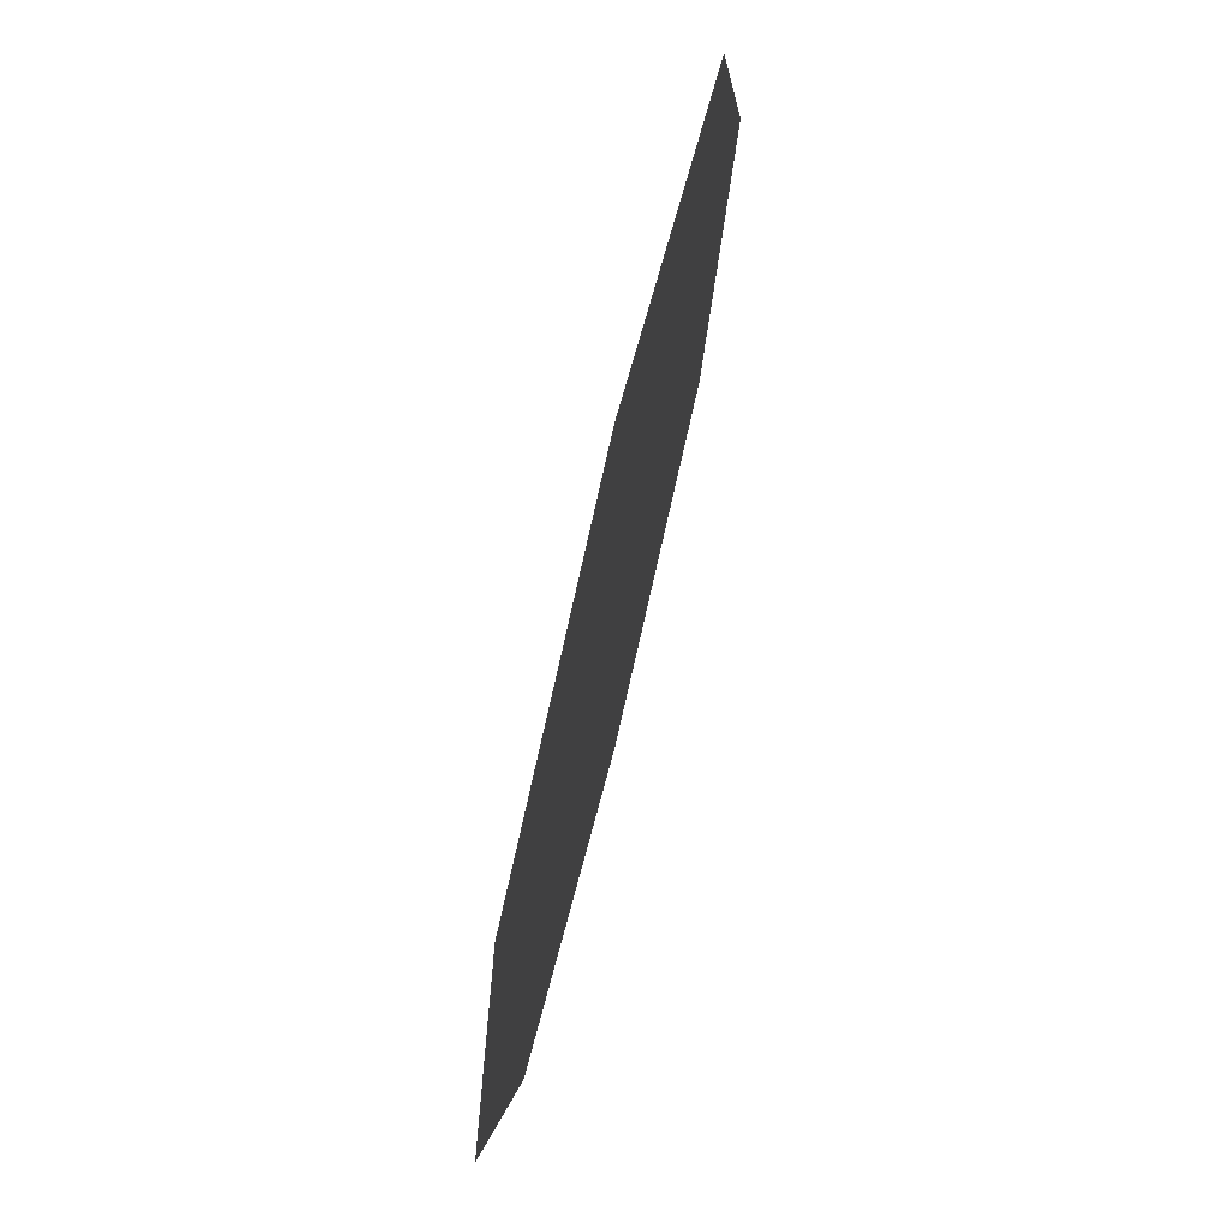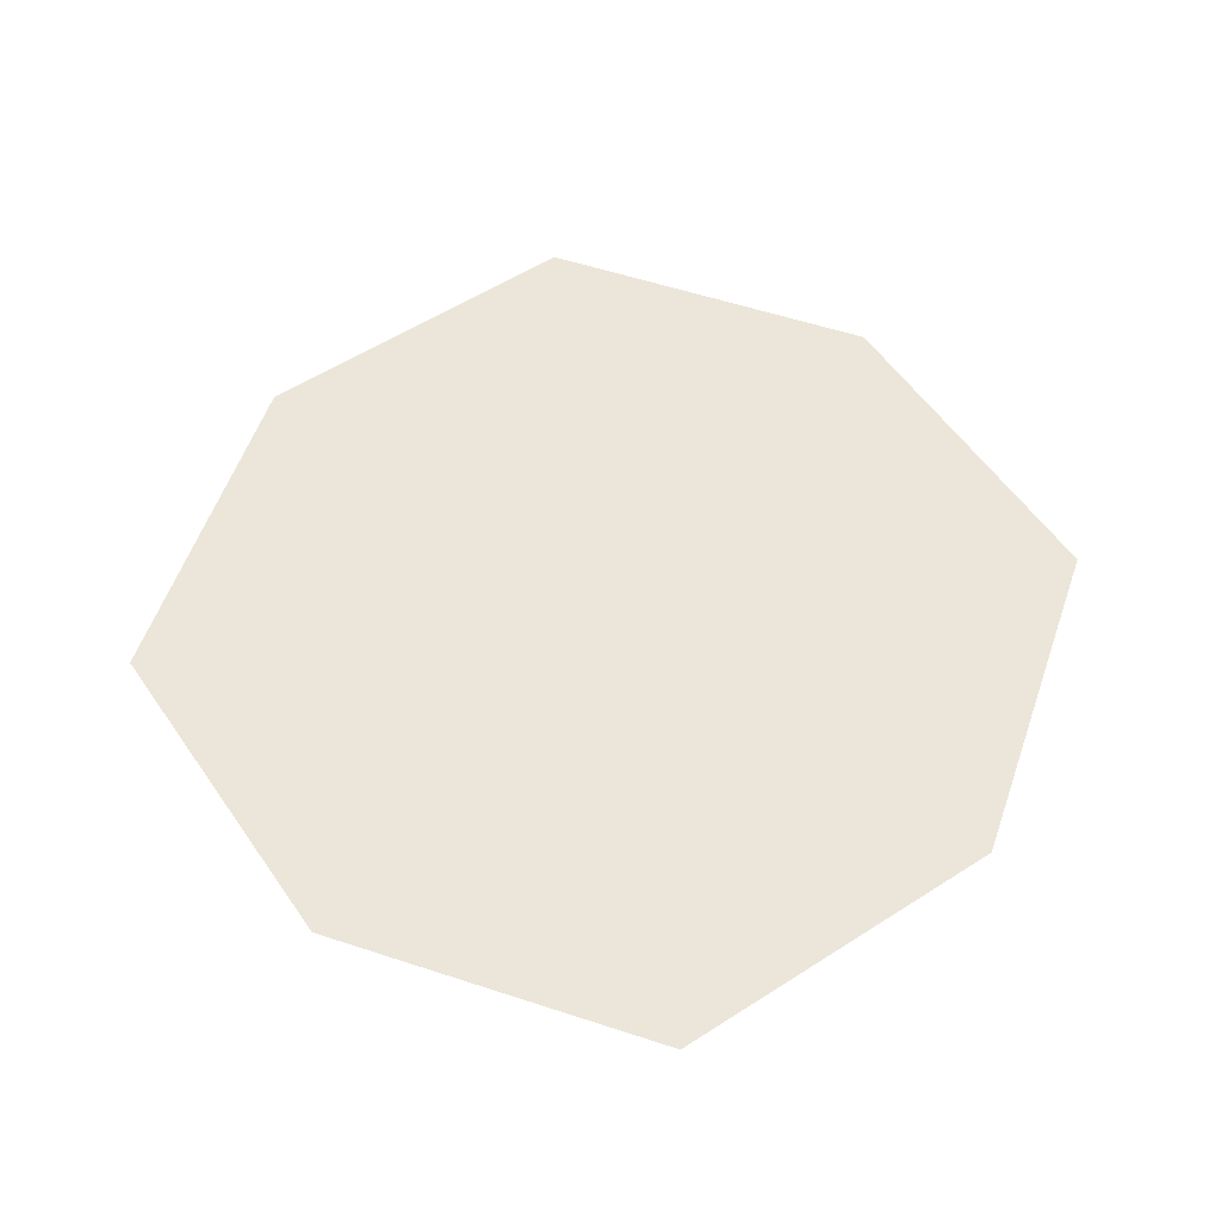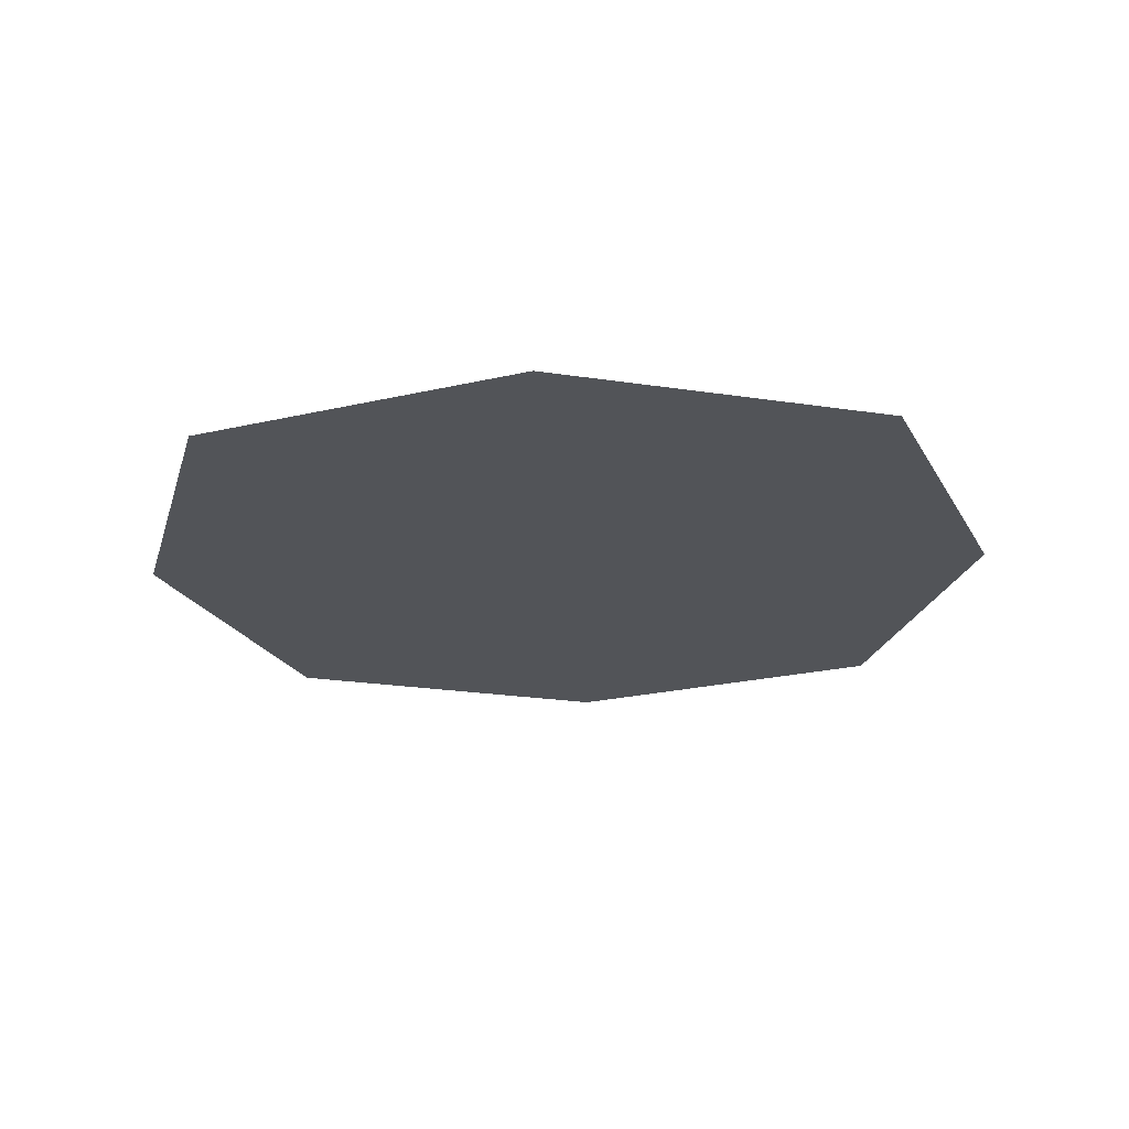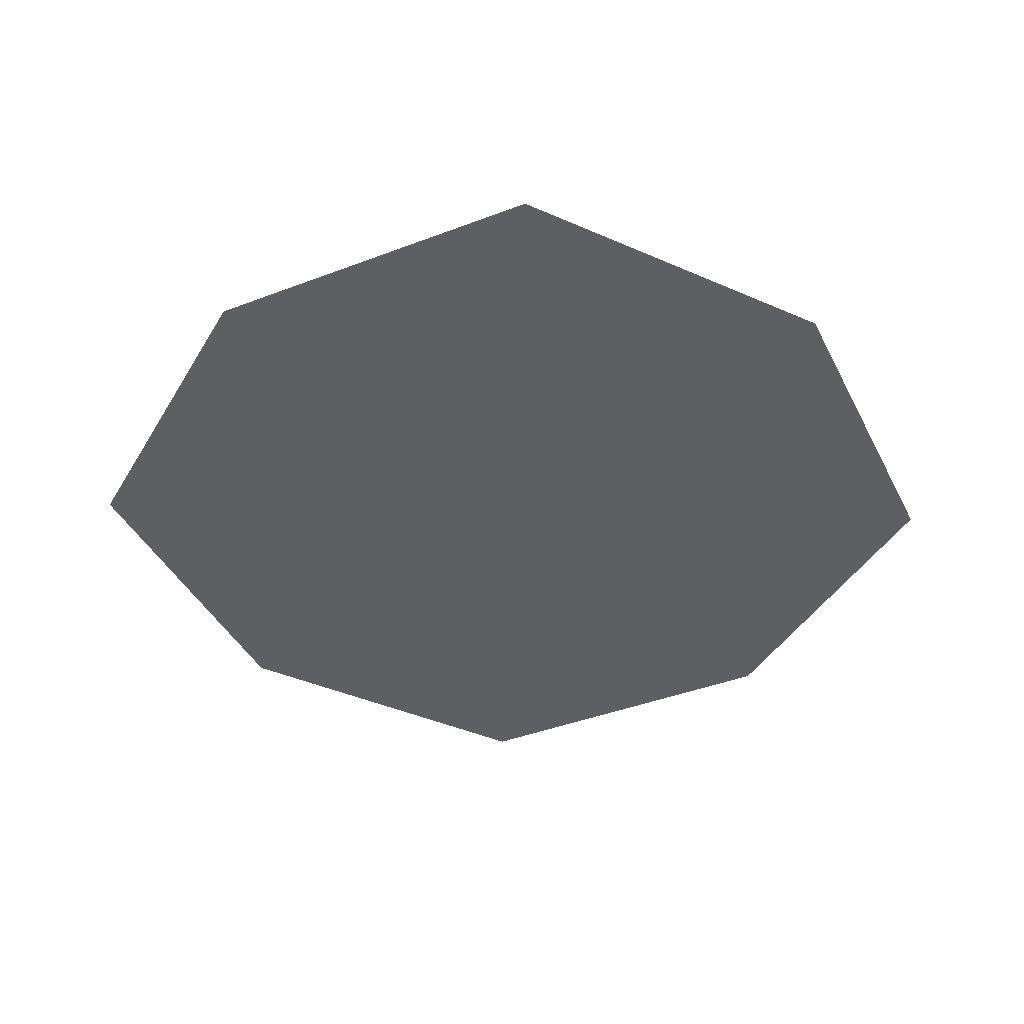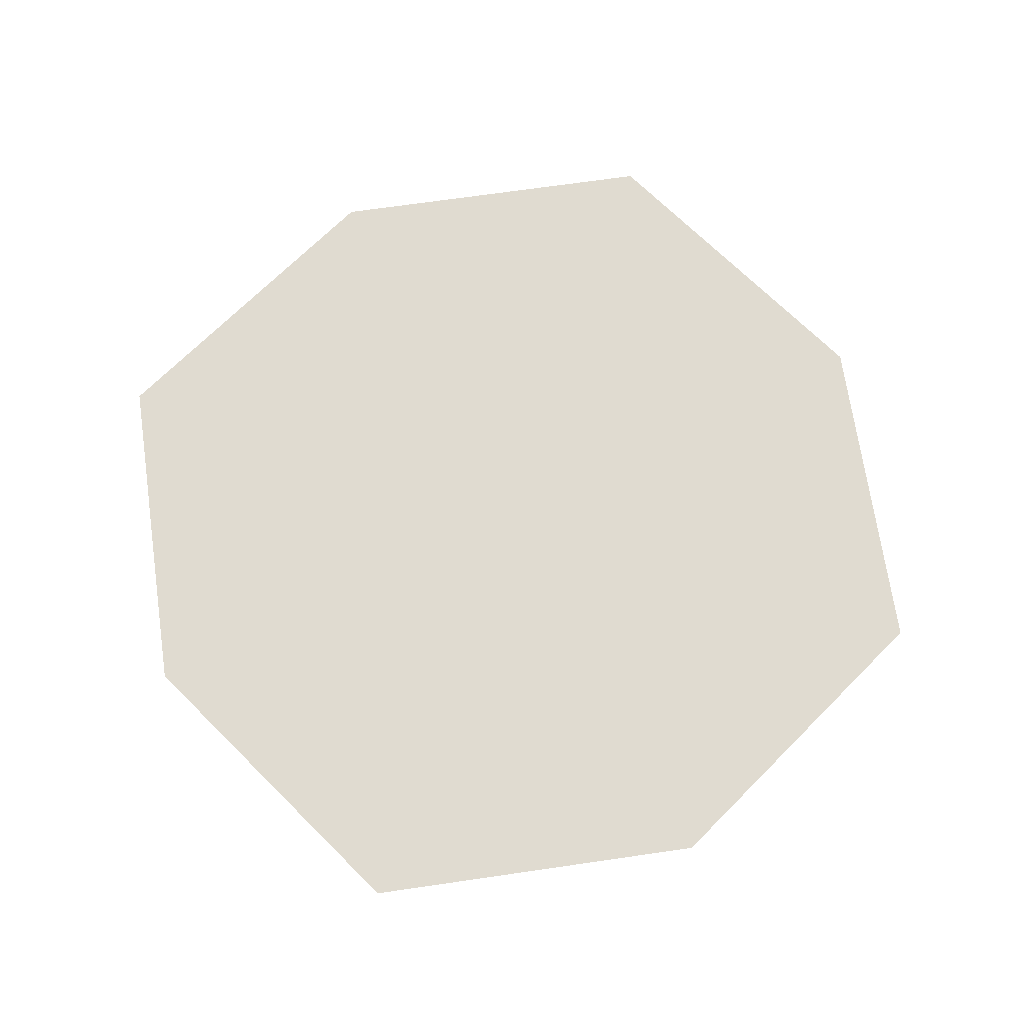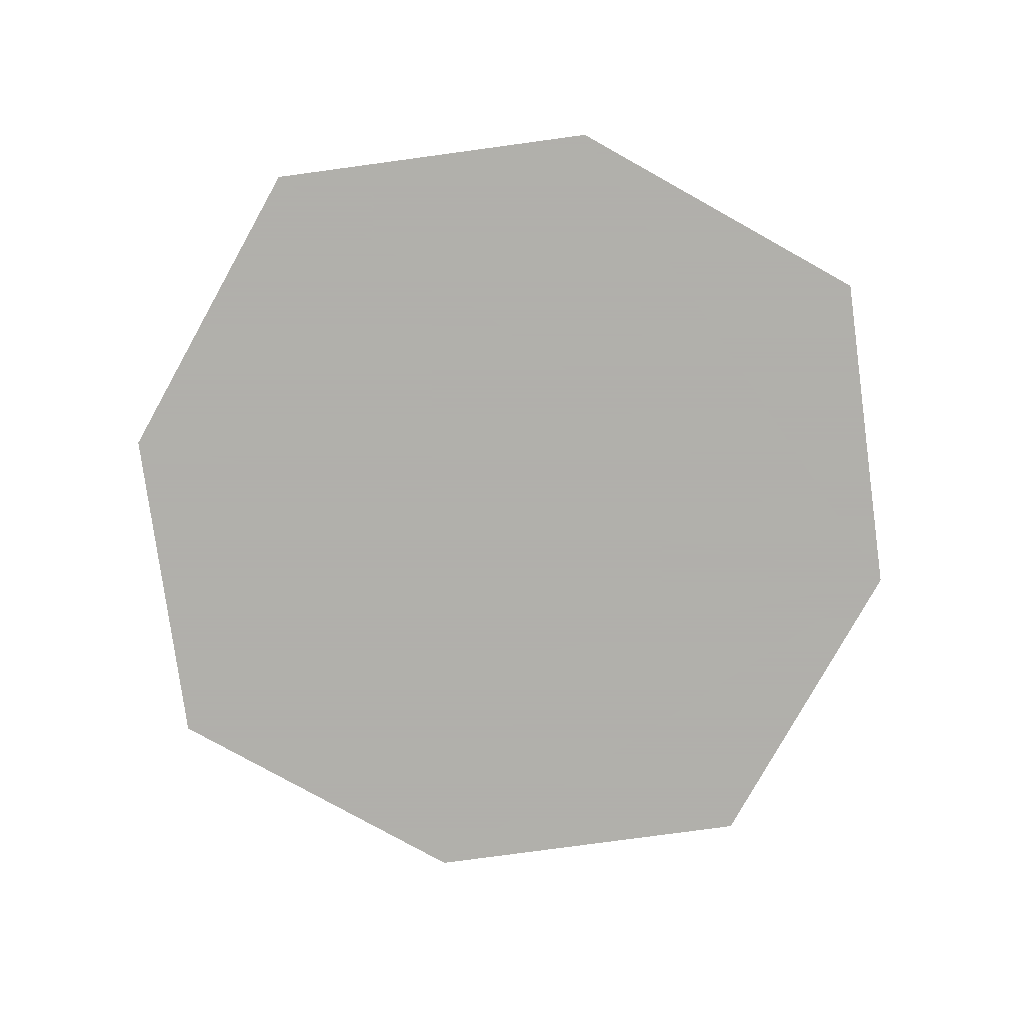
<metadata>
{"format":"obj","ext":"obj","renderer":"f3d","projection":"perspective","resolution":1024,"background":"white","views":[{"elev":73.6,"azim":103.7,"up":"+Z"},{"elev":55.8,"azim":37.5,"up":"+Y"},{"elev":-22.8,"azim":-86.4,"up":"+Y"},{"elev":-41.1,"azim":133.4,"up":"+Y"},{"elev":69.9,"azim":-116.7,"up":"+Y"},{"elev":-78.4,"azim":169.3,"up":"+Y"}]}
</metadata>
<code>
v -16 0 0
v -12 0 12
v   0 0 16
v  12 0 12
v  16 0 0
v  12 0 -12
v   0 0 -16
v -12 0 -12
f 1 2 3 4 5 6 7 8

</code>
